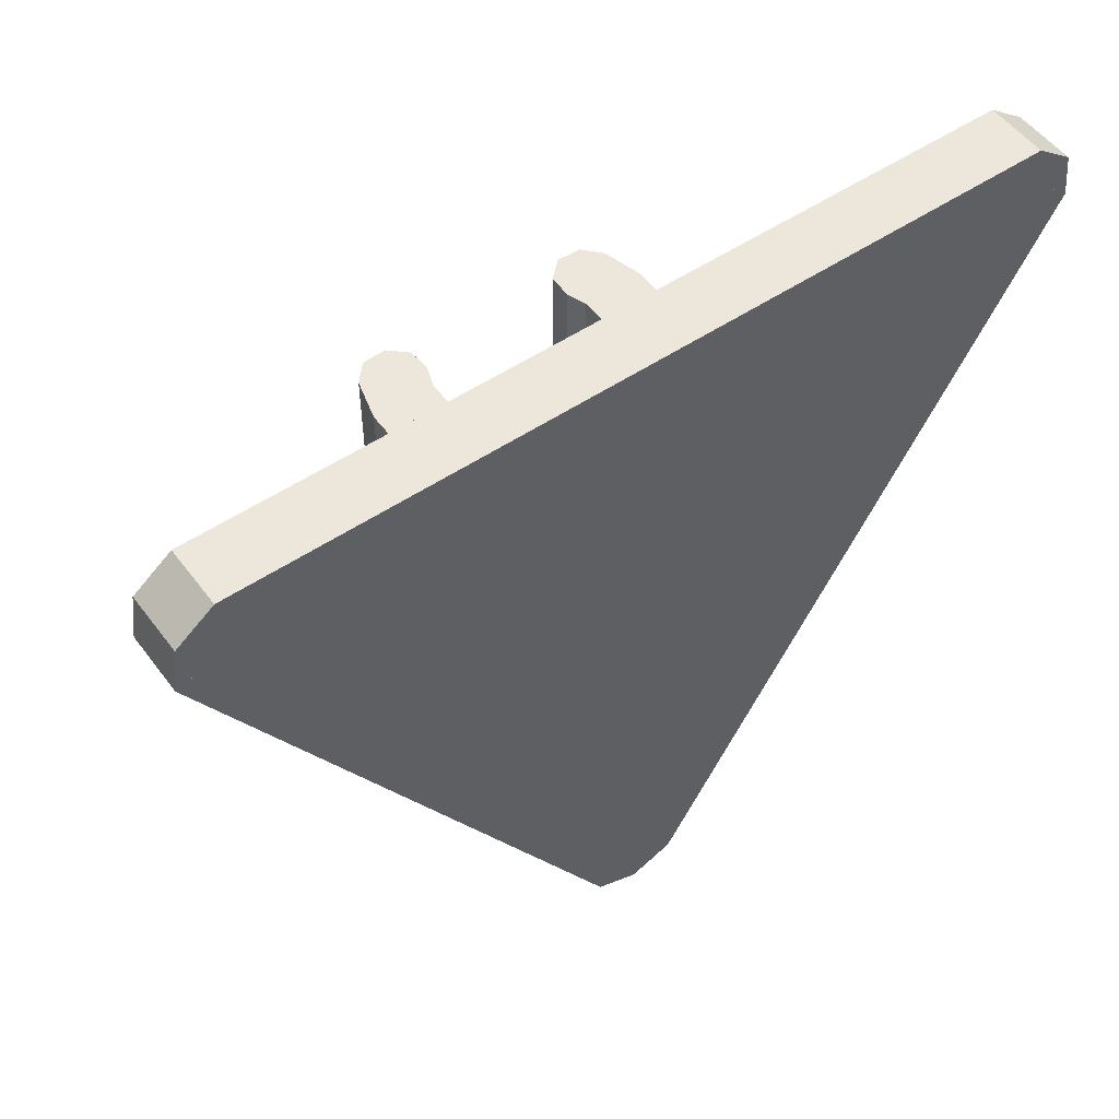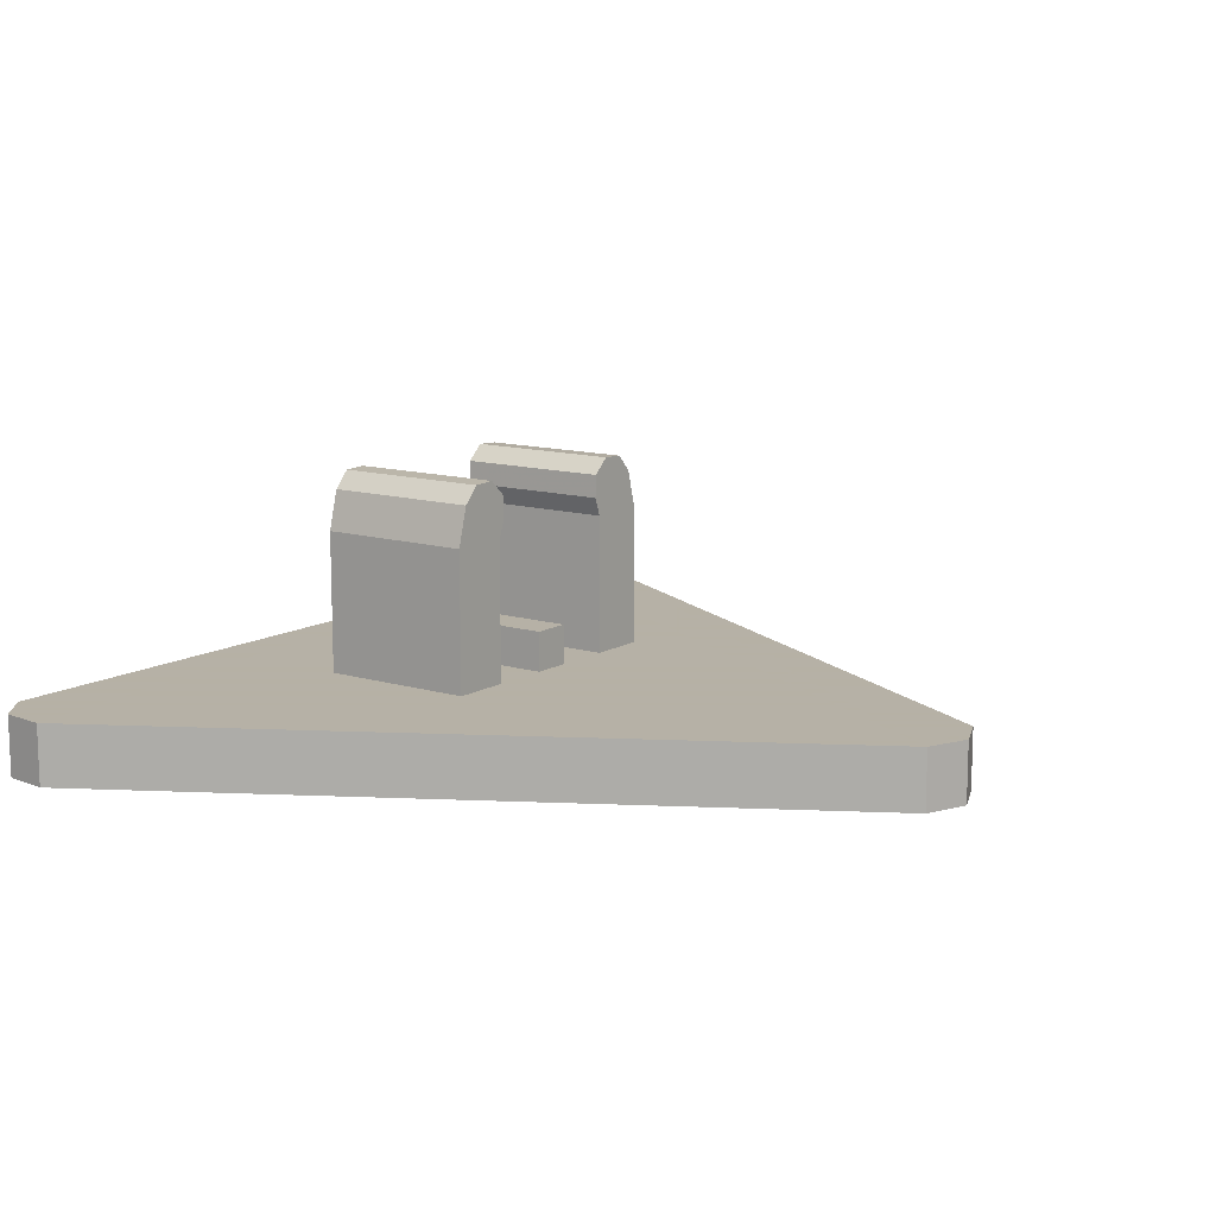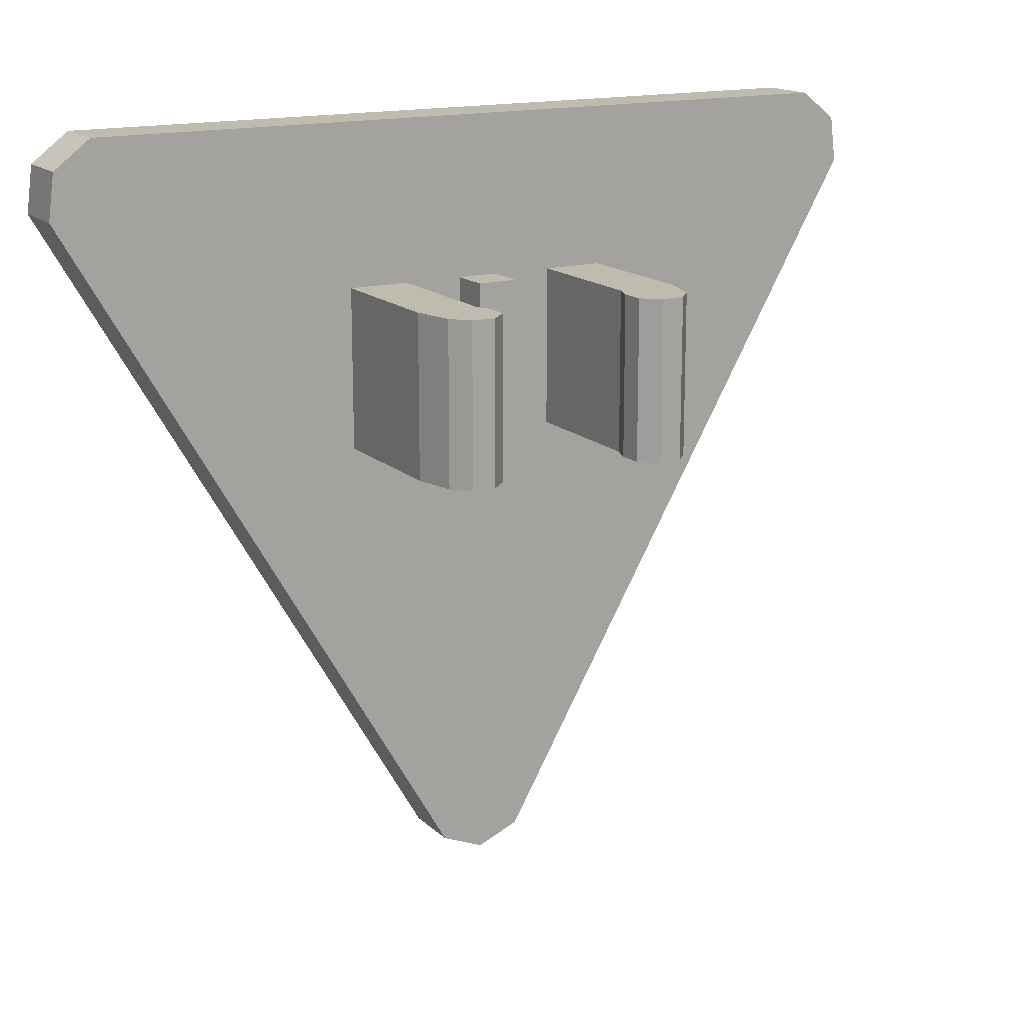
<metadata>
{"format":"obj","ext":"obj","renderer":"f3d","projection":"perspective","resolution":1024,"background":"white","views":[{"elev":52.7,"azim":144.2,"up":"+Y"},{"elev":12.1,"azim":-54.2,"up":"+Z"},{"elev":16.1,"azim":-29.7,"up":"+Y"}]}
</metadata>
<code>
v 0 -1.34 -0.3
v -0.1061 -1.296 -0.3
v -0.1061 -1.296 -0.45
v 0 -1.34 -0.45
v 0.1061 -1.296 -0.3
v 0 -1.34 -0.3
v 0 -1.34 -0.45
v 0.1061 -1.296 -0.45
v -0.1061 -1.296 -0.3
v 0 -1.34 -0.3
v 0.1061 -1.296 -0.3
v -1.08 0.5301 -0.3
v -1.095 0.4163 -0.3
v -1.095 0.4163 -0.45
v -1.08 0.5301 -0.45
v -0.9889 0.6 -0.3
v -1.08 0.5301 -0.3
v -1.08 0.5301 -0.45
v -0.9889 0.6 -0.45
v -1.095 0.4163 -0.3
v -1.08 0.5301 -0.3
v -0.9889 0.6 -0.3
v 1.08 0.5301 -0.3
v 0.9889 0.6 -0.3
v 0.9889 0.6 -0.45
v 1.08 0.5301 -0.45
v 1.095 0.4163 -0.3
v 1.08 0.5301 -0.3
v 1.08 0.5301 -0.45
v 1.095 0.4163 -0.45
v 0.9889 0.6 -0.3
v 1.08 0.5301 -0.3
v 1.095 0.4163 -0.3
v -1.095 0.4163 -0.3
v -1.095 0.4163 -0.45
v -0.1061 -1.296 -0.45
v -0.1061 -1.296 -0.3
v 0.1061 -1.296 -0.3
v 0.1061 -1.296 -0.45
v 1.095 0.4163 -0.45
v 1.095 0.4163 -0.3
v 0.9889 0.6 -0.3
v 0.9889 0.6 -0.45
v -0.9889 0.6 -0.45
v -0.9889 0.6 -0.3
v -0.1061 -1.296 -0.3
v 0.1061 -1.296 -0.3
v 1.095 0.4163 -0.3
v 0.9889 0.6 -0.3
v -1.095 0.4163 -0.3
v -0.1061 -1.296 -0.3
v 0.9889 0.6 -0.3
v -0.9889 0.6 -0.3
v -0.05 -0.2 -0.2
v 0.05 -0.2 -0.2
v 0.05 0.2 -0.2
v -0.05 0.2 -0.2
v -0.05 -0.2 -0.2
v -0.05 -0.2 -0.3
v 0.05 -0.2 -0.3
v 0.05 -0.2 -0.2
v -0.05 0.2 -0.2
v -0.05 0.2 -0.3
v -0.05 -0.2 -0.3
v -0.05 -0.2 -0.2
v 0.05 0.2 -0.2
v 0.05 0.2 -0.3
v -0.05 0.2 -0.3
v -0.05 0.2 -0.2
v 0.05 -0.2 -0.2
v 0.05 -0.2 -0.3
v 0.05 0.2 -0.3
v 0.05 0.2 -0.2
v -0.2 -0.2 -0.3
v -0.2 -0.2 0.05
v -0.35 -0.2 0.05
v -0.35 -0.2 -0.3
v 0.35 -0.2 0.05
v 0.2 -0.2 0.05
v 0.2 -0.2 -0.3
v 0.35 -0.2 -0.3
v -0.35 0.2 0.05
v -0.2 0.2 0.05
v -0.2 0.2 -0.3
v -0.35 0.2 -0.3
v 0.2 0.2 -0.3
v 0.2 0.2 0.05
v 0.35 0.2 0.05
v 0.35 0.2 -0.3
v -0.35 -0.2 0.05
v -0.2001 -0.2 0.05
v -0.183 -0.2 0.097
v -0.324 -0.2 0.1483
v 0.183 -0.2 0.097
v 0.2001 -0.2 0.05
v 0.35 -0.2 0.05
v 0.324 -0.2 0.1483
v -0.183 0.2 0.097
v -0.2001 0.2 0.05
v -0.35 0.2 0.05
v -0.324 0.2 0.1483
v 0.35 0.2 0.05
v 0.2001 0.2 0.05
v 0.183 0.2 0.097
v 0.324 0.2 0.1483
v -0.2 0.2 0.05
v -0.2 -0.2 0.05
v -0.2 -0.2 -0.3
v -0.2 0.2 -0.3
v 0.2 -0.2 -0.3
v 0.2 -0.2 0.05
v 0.2 0.2 0.05
v 0.2 0.2 -0.3
v -0.35 -0.2 -0.3
v -0.35 -0.2 0.05
v -0.35 0.2 0.05
v -0.35 0.2 -0.3
v 0.35 0.2 0.05
v 0.35 -0.2 0.05
v 0.35 -0.2 -0.3
v 0.35 0.2 -0.3
v -0.324 0.2 0.1483
v -0.35 0.2 0.05
v -0.35 -0.2 0.05
v -0.324 -0.2 0.1483
v 0.35 -0.2 0.05
v 0.35 0.2 0.05
v 0.324 0.2 0.1483
v 0.324 -0.2 0.1483
v -0.2001 -0.2 0.05
v -0.2001 0.2 0.05
v -0.183 0.2 0.097
v -0.183 -0.2 0.097
v 0.183 0.2 0.097
v 0.2001 0.2 0.05
v 0.2001 -0.2 0.05
v 0.183 -0.2 0.097
v -0.2852 -0.2 0.1906
v -0.324 -0.2 0.1483
v -0.324 0.2 0.1483
v -0.2852 0.2 0.1906
v -0.2278 -0.2 0.1931
v -0.2852 -0.2 0.1906
v -0.2852 0.2 0.1906
v -0.2278 0.2 0.1931
v -0.1855 -0.2 0.1544
v -0.2278 -0.2 0.1931
v -0.2278 0.2 0.1931
v -0.1855 0.2 0.1544
v -0.183 -0.2 0.097
v -0.1855 -0.2 0.1544
v -0.1855 0.2 0.1544
v -0.183 0.2 0.097
v 0.2852 -0.2 0.1906
v 0.324 -0.2 0.1483
v 0.324 0.2 0.1483
v 0.2852 0.2 0.1906
v 0.2278 -0.2 0.1931
v 0.2852 -0.2 0.1906
v 0.2852 0.2 0.1906
v 0.2278 0.2 0.1931
v 0.1855 -0.2 0.1544
v 0.2278 -0.2 0.1931
v 0.2278 0.2 0.1931
v 0.1855 0.2 0.1544
v 0.183 -0.2 0.097
v 0.1855 -0.2 0.1544
v 0.1855 0.2 0.1544
v 0.183 0.2 0.097
v -0.2535 -0.2 0.1226
v -0.324 -0.2 0.1483
v -0.2852 -0.2 0.1906
v -0.2535 -0.2 0.1226
v -0.2852 -0.2 0.1906
v -0.2278 -0.2 0.1931
v -0.2535 -0.2 0.1226
v -0.2278 -0.2 0.1931
v -0.1855 -0.2 0.1544
v -0.2535 -0.2 0.1226
v -0.1855 -0.2 0.1544
v -0.183 -0.2 0.097
v 0.2535 0.2 0.1226
v 0.324 0.2 0.1483
v 0.2852 0.2 0.1906
v 0.2535 0.2 0.1226
v 0.2852 0.2 0.1906
v 0.2278 0.2 0.1931
v 0.2535 0.2 0.1226
v 0.2278 0.2 0.1931
v 0.1855 0.2 0.1544
v 0.2535 0.2 0.1226
v 0.1855 0.2 0.1544
v 0.183 0.2 0.097
v 0.2535 -0.2 0.1226
v 0.324 -0.2 0.1483
v 0.2852 -0.2 0.1906
v 0.2535 -0.2 0.1226
v 0.2852 -0.2 0.1906
v 0.2278 -0.2 0.1931
v 0.2535 -0.2 0.1226
v 0.2278 -0.2 0.1931
v 0.1855 -0.2 0.1544
v 0.2535 -0.2 0.1226
v 0.1855 -0.2 0.1544
v 0.183 -0.2 0.097
v -0.2535 0.2 0.1226
v -0.324 0.2 0.1483
v -0.2852 0.2 0.1906
v -0.2535 0.2 0.1226
v -0.2852 0.2 0.1906
v -0.2278 0.2 0.1931
v -0.2535 0.2 0.1226
v -0.2278 0.2 0.1931
v -0.1855 0.2 0.1544
v -0.2535 0.2 0.1226
v -0.1855 0.2 0.1544
v -0.183 0.2 0.097
v -0.106 -1.296 -0.45
v 0 -1.34 -0.45
v 0 -1.303 -0.45
v -0.0795 -1.27 -0.45
v 0 -1.34 -0.45
v 0.106 -1.296 -0.45
v 0.0795 -1.27 -0.45
v 0 -1.303 -0.45
v -0.9888 0.6001 -0.45
v -1.08 0.5302 -0.45
v -1.047 0.5114 -0.45
v -0.9791 0.5638 -0.45
v -1.08 0.5302 -0.45
v -1.095 0.4163 -0.45
v -1.059 0.426 -0.45
v -1.047 0.5114 -0.45
v 0.9888 0.6001 -0.45
v 1.08 0.5302 -0.45
v 1.047 0.5114 -0.45
v 0.9791 0.5638 -0.45
v 1.08 0.5302 -0.45
v 1.095 0.4163 -0.45
v 1.059 0.426 -0.45
v 1.047 0.5114 -0.45
v 0 -1.19 -0.45
v -0.07955 -1.27 -0.45
v 0 -1.303 -0.45
v 0 -1.19 -0.45
v 0 -1.303 -0.45
v 0.07955 -1.27 -0.45
v -0.95 0.4551 -0.45
v -0.9791 0.5638 -0.45
v -1.047 0.5114 -0.45
v -0.95 0.4551 -0.45
v -1.047 0.5114 -0.45
v -1.059 0.426 -0.45
v 0.95 0.4551 -0.45
v 0.9791 0.5638 -0.45
v 1.047 0.5114 -0.45
v 0.95 0.4551 -0.45
v 1.047 0.5114 -0.45
v 1.059 0.426 -0.45
v -0.9888 0.6 -0.45
v 0.9888 0.6 -0.45
v 0.9791 0.5638 -0.45
v -0.9791 0.5638 -0.45
v -0.106 -1.296 -0.45
v -1.095 0.4163 -0.45
v -1.059 0.426 -0.45
v -0.07955 -1.27 -0.45
v 0.07955 -1.27 -0.45
v 1.059 0.426 -0.45
v 1.095 0.4163 -0.45
v 0.106 -1.296 -0.45
v -0.9791 0.5638 -0.45
v 0.9791 0.5638 -0.45
v 0.95 0.4551 -0.45
v -0.95 0.4551 -0.45
v -0.07955 -1.27 -0.45
v -1.059 0.426 -0.45
v -0.95 0.4551 -0.45
v 0 -1.19 -0.45
v 0 -1.19 -0.45
v 0.95 0.4551 -0.45
v 1.059 0.426 -0.45
v 0.07955 -1.27 -0.45
v 0 -0.91 -0.45
v 0 -1.19 -0.45
v -0.95 0.4551 -0.45
v -0.665 0.2836 -0.45
v 0.665 0.2836 -0.45
v 0.95 0.4551 -0.45
v 0 -1.19 -0.45
v 0 -0.91 -0.45
v -0.95 0.4551 -0.45
v 0.95 0.4551 -0.45
v 0.665 0.2836 -0.45
v -0.665 0.2836 -0.45
v 0 -0.525 -0.45
v 0 -0.91 -0.45
v -0.125 -0.45 -0.45
v -0.075 -0.4 -0.45
v 0.125 -0.45 -0.45
v 0 -0.91 -0.45
v 0 -0.525 -0.45
v 0.075 -0.4 -0.45
v -0.125 -0.45 -0.45
v 0 -0.91 -0.45
v -0.225 -0.35 -0.45
v -0.1875 -0.325 -0.45
v 0.225 -0.35 -0.45
v 0 -0.91 -0.45
v 0.125 -0.45 -0.45
v 0.1875 -0.325 -0.45
v -0.225 -0.35 -0.45
v 0 -0.91 -0.45
v -0.325 -0.225 -0.45
v 0.225 -0.35 -0.45
v 0.325 -0.225 -0.45
v 0 -0.91 -0.45
v -0.665 0.2836 -0.45
v -0.325 -0.225 -0.45
v 0 -0.91 -0.45
v 0.665 0.2836 -0.45
v 0 -0.91 -0.45
v 0.325 -0.225 -0.45
v -0.325 -0.225 -0.45
v -0.665 0.2836 -0.45
v -0.4 -0.05 -0.45
v -0.35 -0.15 -0.45
v 0.4 -0.05 -0.45
v 0.665 0.2836 -0.45
v 0.325 -0.225 -0.45
v 0.35 -0.15 -0.45
v -0.665 0.2836 -0.45
v -0.35 0.15 -0.45
v -0.4 -0.05 -0.45
v 0.35 0.15 -0.45
v 0.665 0.2836 -0.45
v 0.4 -0.05 -0.45
v -0.665 0.2836 -0.45
v -0.15 0.25 -0.45
v -0.35 0.15 -0.45
v 0.15 0.25 -0.45
v 0.665 0.2836 -0.45
v 0.35 0.15 -0.45
v -0.665 0.2836 -0.45
v 0.665 0.2836 -0.45
v 0.15 0.25 -0.45
v -0.15 0.25 -0.45
v -0.275 -0.2 -0.45
v -0.225 -0.35 -0.45
v -0.325 -0.225 -0.45
v 0.275 -0.2 -0.45
v 0.325 -0.225 -0.45
v 0.225 -0.35 -0.45
v -0.35 -0.15 -0.45
v -0.4 -0.05 -0.45
v -0.3 -0.025 -0.45
v 0.4 -0.05 -0.45
v 0.35 -0.15 -0.45
v 0.3 -0.025 -0.45
v 0 -0.525 -0.45
v -0.075 -0.4 -0.45
v 0 -0.225 -0.45
v 0.075 -0.4 -0.45
v -0.075 -0.4 -0.45
v -0.125 -0.45 -0.45
v -0.1875 -0.325 -0.45
v 0 -0.225 -0.45
v 0.1875 -0.325 -0.45
v 0.125 -0.45 -0.45
v 0.075 -0.4 -0.45
v 0 -0.225 -0.45
v -0.1875 -0.325 -0.45
v -0.225 -0.35 -0.45
v -0.275 -0.2 -0.45
v -0.125 -0.15 -0.45
v 0.275 -0.2 -0.45
v 0.225 -0.35 -0.45
v 0.1875 -0.325 -0.45
v 0.125 -0.15 -0.45
v -0.275 -0.2 -0.45
v -0.325 -0.225 -0.45
v -0.35 -0.15 -0.45
v -0.3 -0.025 -0.45
v 0.3 -0.025 -0.45
v 0.35 -0.15 -0.45
v 0.325 -0.225 -0.45
v 0.275 -0.2 -0.45
v -0.3 -0.025 -0.45
v -0.4 -0.05 -0.45
v -0.35 0.15 -0.45
v 0.35 0.15 -0.45
v 0.4 -0.05 -0.45
v 0.3 -0.025 -0.45
v 0 -0.225 -0.45
v -0.1875 -0.325 -0.45
v -0.075 -0.175 -0.45
v -0.025 -0.15 -0.45
v 0.075 -0.175 -0.45
v 0.1875 -0.325 -0.45
v 0 -0.225 -0.45
v 0.025 -0.15 -0.45
v -0.075 -0.175 -0.45
v -0.1875 -0.325 -0.45
v -0.125 -0.15 -0.45
v -0.1 -0.125 -0.45
v 0.125 -0.15 -0.45
v 0.1875 -0.325 -0.45
v 0.075 -0.175 -0.45
v 0.1 -0.125 -0.45
v -0.275 -0.2 -0.45
v -0.175 -0.1 -0.45
v -0.125 -0.15 -0.45
v 0.125 -0.15 -0.45
v 0.175 -0.1 -0.45
v 0.275 -0.2 -0.45
v -0.175 -0.1 -0.45
v -0.15 -0.075 -0.45
v -0.125 -0.15 -0.45
v 0.125 -0.15 -0.45
v 0.15 -0.075 -0.45
v 0.175 -0.1 -0.45
v -0.3 -0.025 -0.45
v -0.225 -0.025 -0.45
v -0.175 -0.1 -0.45
v -0.275 -0.2 -0.45
v 0.275 -0.2 -0.45
v 0.175 -0.1 -0.45
v 0.225 -0.025 -0.45
v 0.3 -0.025 -0.45
v -0.225 -0.025 -0.45
v -0.2 0 -0.45
v -0.175 -0.1 -0.45
v 0.175 -0.1 -0.45
v 0.2 0 -0.45
v 0.225 -0.025 -0.45
v -0.3 -0.025 -0.45
v -0.2313 0.05 -0.45
v -0.225 -0.025 -0.45
v 0.225 -0.025 -0.45
v 0.2313 0.05 -0.45
v 0.3 -0.025 -0.45
v -0.35 0.15 -0.45
v -0.25 0.1 -0.45
v -0.2313 0.05 -0.45
v -0.3 -0.025 -0.45
v 0.3 -0.025 -0.45
v 0.2313 0.05 -0.45
v 0.25 0.1 -0.45
v 0.35 0.15 -0.45
v -0.25 0.1 -0.45
v -0.2 0.1 -0.45
v -0.2313 0.05 -0.45
v 0.2313 0.05 -0.45
v 0.2 0.1 -0.45
v 0.25 0.1 -0.45
v -0.35 0.15 -0.45
v -0.2 0.2 -0.45
v -0.25 0.1 -0.45
v 0.25 0.1 -0.45
v 0.2 0.2 -0.45
v 0.35 0.15 -0.45
v -0.15 0.25 -0.45
v -0.2 0.2 -0.45
v -0.35 0.15 -0.45
v 0.35 0.15 -0.45
v 0.2 0.2 -0.45
v 0.15 0.25 -0.45
v 0.025 -0.15 -0.45
v 0 -0.225 -0.45
v -0.025 -0.15 -0.45
v -0.1 -0.125 -0.45
v 0.1 -0.125 -0.45
v 0.025 -0.15 -0.45
v -0.025 -0.15 -0.45
v -0.15 -0.075 -0.45
v 0.15 -0.075 -0.45
v 0.1 -0.125 -0.45
v -0.1 -0.125 -0.45
v -0.2 0 -0.45
v 0.2 0 -0.45
v 0.15 -0.075 -0.45
v -0.15 -0.075 -0.45
v -0.2 0.2 -0.45
v 0.2 0.2 -0.45
v 0.2 0 -0.45
v -0.2 0 -0.45
v -0.15 0.25 -0.45
v 0.15 0.25 -0.45
v 0.2 0.2 -0.45
v -0.2 0.2 -0.45
v -0.1 -0.125 -0.45
v -0.025 -0.15 -0.45
v -0.075 -0.175 -0.45
v 0.025 -0.15 -0.45
v 0.1 -0.125 -0.45
v 0.075 -0.175 -0.45
v -0.15 -0.075 -0.45
v -0.1 -0.125 -0.45
v -0.125 -0.15 -0.45
v 0.1 -0.125 -0.45
v 0.15 -0.075 -0.45
v 0.125 -0.15 -0.45
v -0.2 0 -0.45
v -0.15 -0.075 -0.45
v -0.175 -0.1 -0.45
v 0.15 -0.075 -0.45
v 0.2 0 -0.45
v 0.175 -0.1 -0.45
v -0.2 0 -0.45
v -0.225 -0.025 -0.45
v -0.2313 0.05 -0.45
v -0.2 0.1 -0.45
v 0.2 0.1 -0.45
v 0.2313 0.05 -0.45
v 0.225 -0.025 -0.45
v 0.2 0 -0.45
v -0.2 0.2 -0.45
v -0.2 0.1 -0.45
v -0.25 0.1 -0.45
v 0.2 0.1 -0.45
v 0.2 0.2 -0.45
v 0.25 0.1 -0.45
g mesh1589770
f 1 2 3
f 3 4 1
f 5 6 7
f 7 8 5
g mesh1589774
f 9 10 11
g mesh1589778
f 12 14 13
f 14 12 15
f 16 18 17
f 18 16 19
g mesh1589782
f 20 22 21
g mesh1589786
f 23 25 24
f 25 23 26
f 27 29 28
f 29 27 30
g mesh1589790
f 31 33 32
g mesh1589792
f 34 35 36
f 36 37 34
g mesh1589794
f 38 39 40
f 40 41 38
g mesh1589796
f 42 43 44
f 44 45 42
f 46 47 48
f 48 49 46
f 50 51 52
f 52 53 50
g mesh1589800
f 54 55 56
f 56 57 54
f 58 59 60
f 60 61 58
f 62 63 64
f 64 65 62
f 66 67 68
f 68 69 66
f 70 71 72
f 72 73 70
f 74 75 76
f 76 77 74
f 78 79 80
f 80 81 78
f 82 83 84
f 84 85 82
f 86 87 88
f 88 89 86
f 90 91 92
f 92 93 90
f 94 95 96
f 96 97 94
f 98 99 100
f 100 101 98
f 102 103 104
f 104 105 102
f 106 107 108
f 108 109 106
f 110 111 112
f 112 113 110
f 114 115 116
f 116 117 114
f 118 119 120
f 120 121 118
f 122 123 124
f 124 125 122
f 126 127 128
f 128 129 126
f 130 131 132
f 132 133 130
f 134 135 136
f 136 137 134
g mesh1589802
f 138 140 139
f 140 138 141
f 142 144 143
f 144 142 145
f 146 148 147
f 148 146 149
f 150 152 151
f 152 150 153
g mesh1589804
f 154 155 156
f 156 157 154
f 158 159 160
f 160 161 158
f 162 163 164
f 164 165 162
f 166 167 168
f 168 169 166
g mesh1589806
f 170 172 171
f 173 175 174
f 176 178 177
f 179 181 180
g mesh1589808
f 182 184 183
f 185 187 186
f 188 190 189
f 191 193 192
g mesh1589811
f 194 195 196
f 197 198 199
f 200 201 202
f 203 204 205
g mesh1589813
f 206 207 208
f 209 210 211
f 212 213 214
f 215 216 217
g mesh1589821
f 218 220 219
f 220 218 221
f 222 224 223
f 224 222 225
g mesh1589823
f 226 228 227
f 228 226 229
f 230 232 231
f 232 230 233
g mesh1589825
f 234 235 236
f 236 237 234
f 238 239 240
f 240 241 238
g mesh1589827
f 242 244 243
f 245 247 246
g mesh1589829
f 248 250 249
f 251 253 252
g mesh1589831
f 254 255 256
f 257 258 259
f 260 261 262
f 262 263 260
f 264 265 266
f 266 267 264
f 268 269 270
f 270 271 268
f 272 273 274
f 274 275 272
f 276 277 278
f 278 279 276
f 280 281 282
f 282 283 280
f 284 285 286
f 286 287 284
f 288 289 290
f 290 291 288
f 292 293 294
f 294 295 292
f 296 297 298
f 298 299 296
f 300 301 302
f 302 303 300
f 304 305 306
f 306 307 304
f 308 309 310
f 310 311 308
f 312 313 314
f 315 316 317
f 318 319 320
f 321 322 323
f 324 325 326
f 326 327 324
f 328 329 330
f 330 331 328
f 332 333 334
f 335 336 337
f 338 339 340
f 341 342 343
f 344 345 346
f 346 347 344
f 348 349 350
f 351 352 353
f 354 355 356
f 357 358 359
f 360 361 362
f 362 363 360
f 364 365 366
f 366 367 364
f 368 369 370
f 370 371 368
f 372 373 374
f 374 375 372
f 376 377 378
f 378 379 376
f 380 381 382
f 382 383 380
f 384 385 386
f 386 387 384
f 388 389 390
f 391 392 393
f 394 395 396
f 396 397 394
f 398 399 400
f 400 401 398
f 402 403 404
f 404 405 402
f 406 407 408
f 408 409 406
f 410 411 412
f 413 414 415
f 416 417 418
f 419 420 421
f 422 423 424
f 424 425 422
f 426 427 428
f 428 429 426
f 430 431 432
f 433 434 435
f 436 437 438
f 439 440 441
f 442 443 444
f 444 445 442
f 446 447 448
f 448 449 446
f 450 451 452
f 453 454 455
f 456 457 458
f 459 460 461
f 462 463 464
f 465 466 467
f 468 469 470
f 471 472 473
f 473 474 471
f 475 476 477
f 477 478 475
f 479 480 481
f 481 482 479
f 483 484 485
f 485 486 483
f 487 488 489
f 489 490 487
f 491 492 493
f 494 495 496
f 497 498 499
f 500 501 502
f 503 504 505
f 506 507 508
f 509 510 511
f 511 512 509
f 513 514 515
f 515 516 513
f 517 518 519
f 520 521 522

</code>
